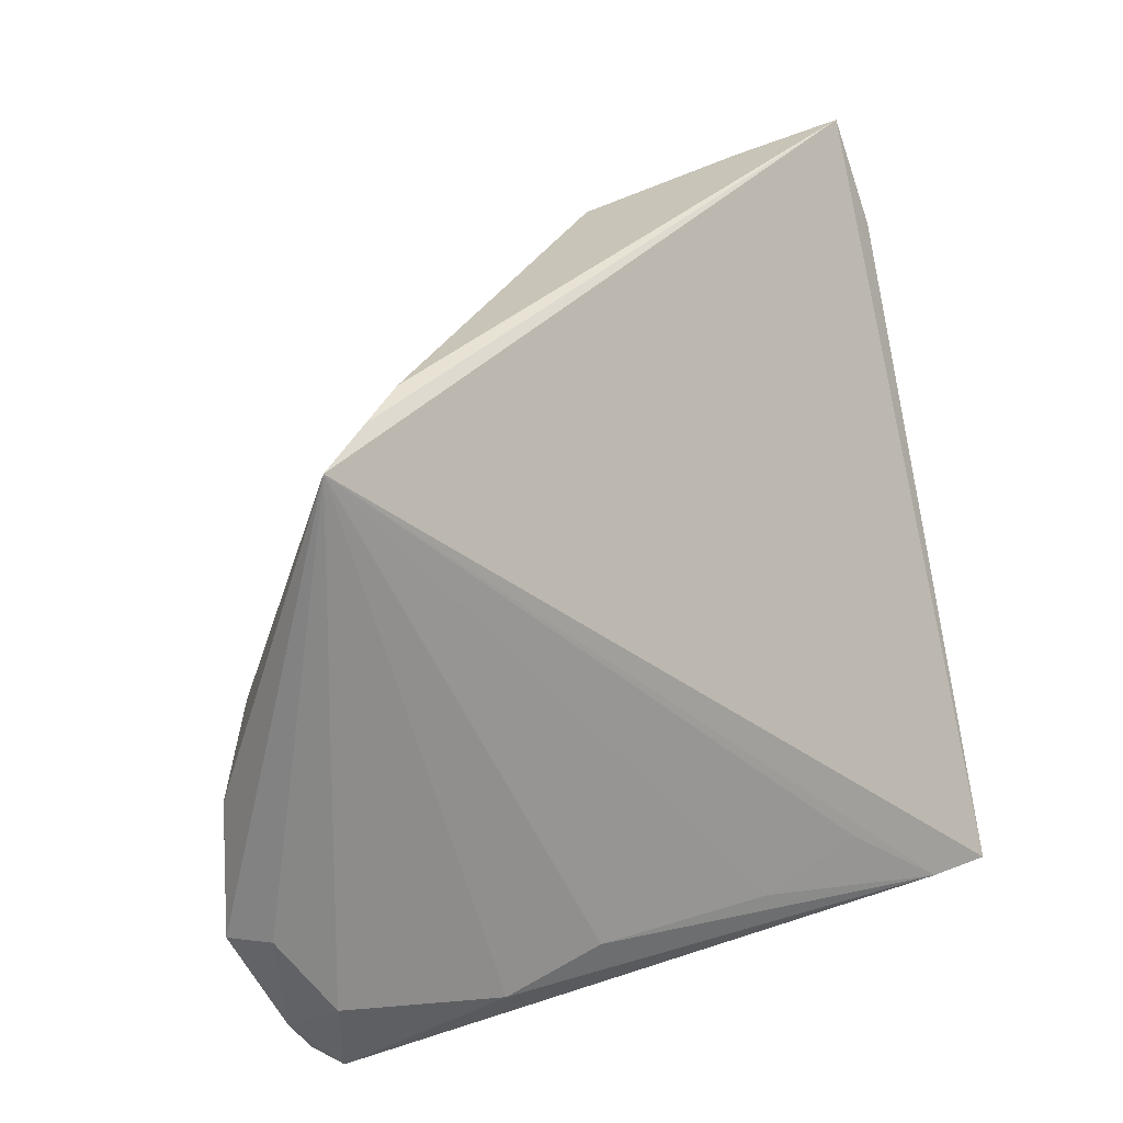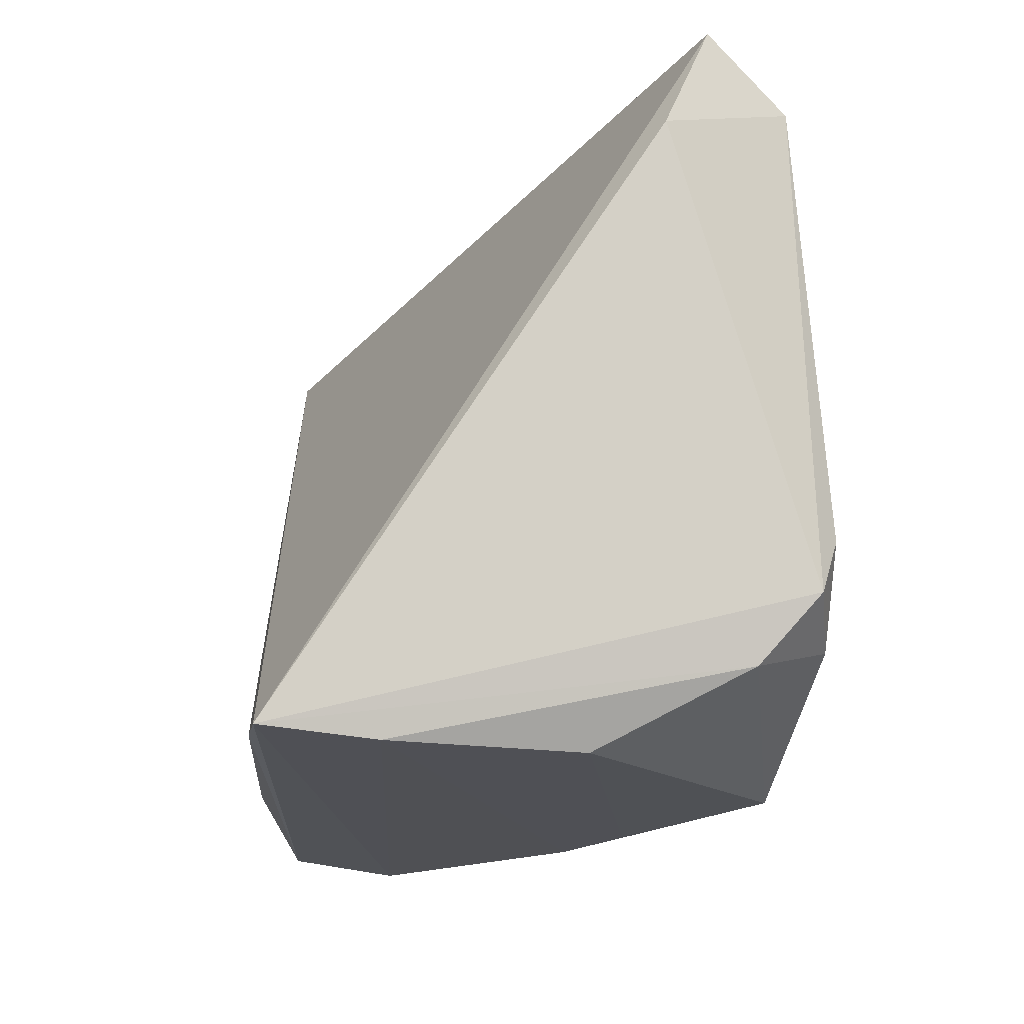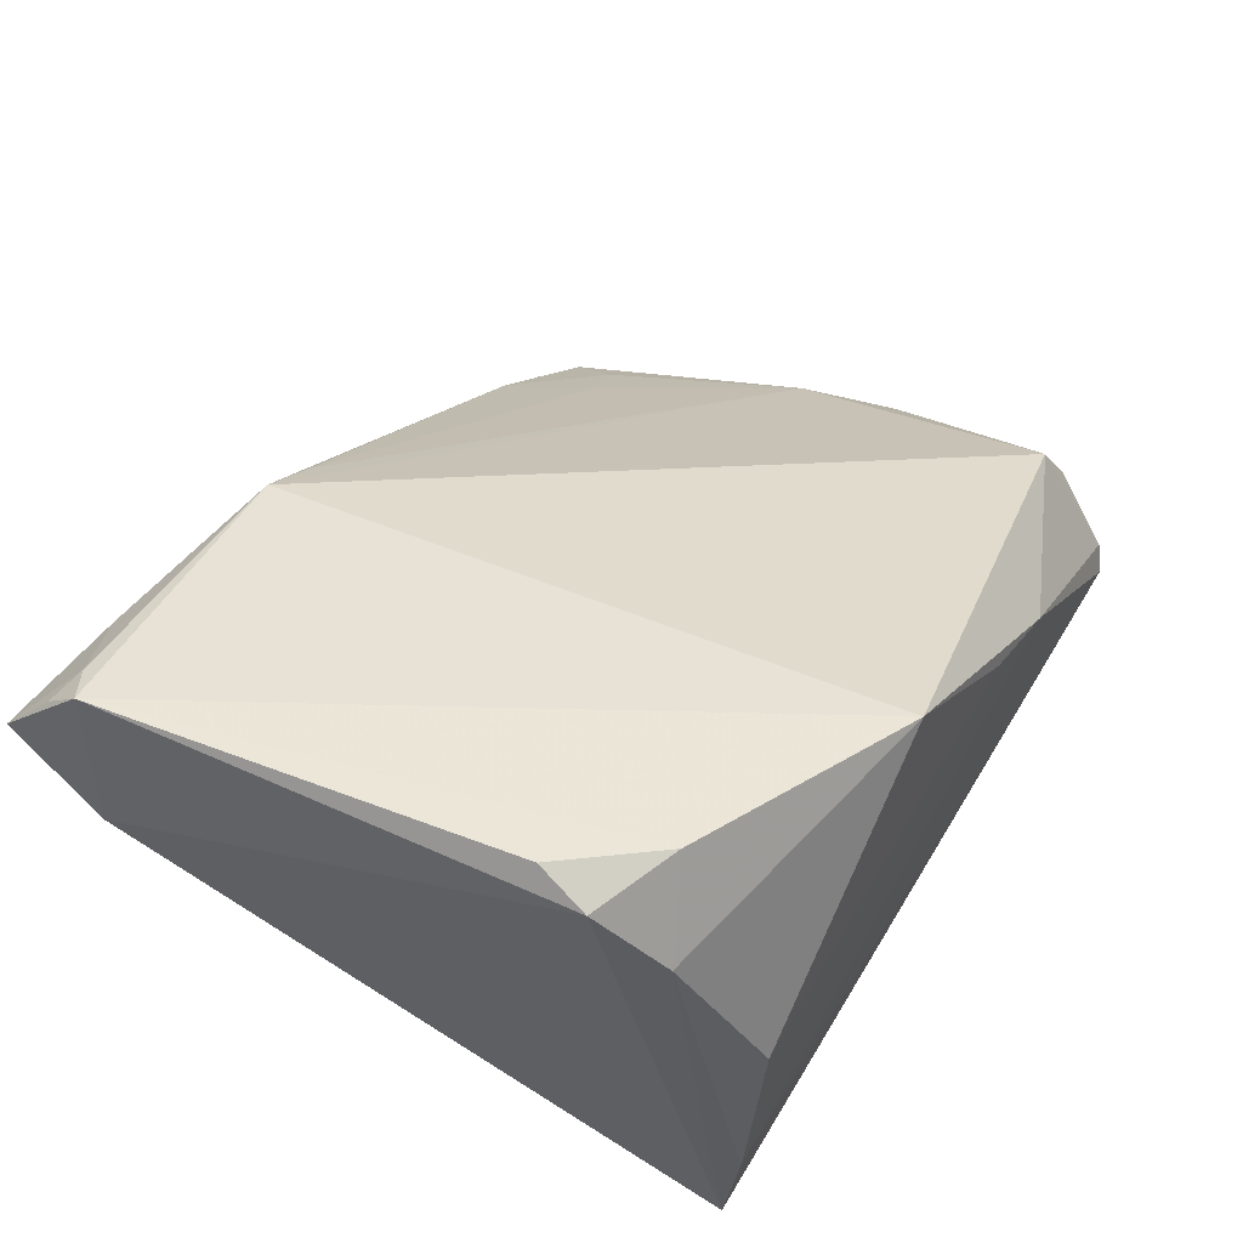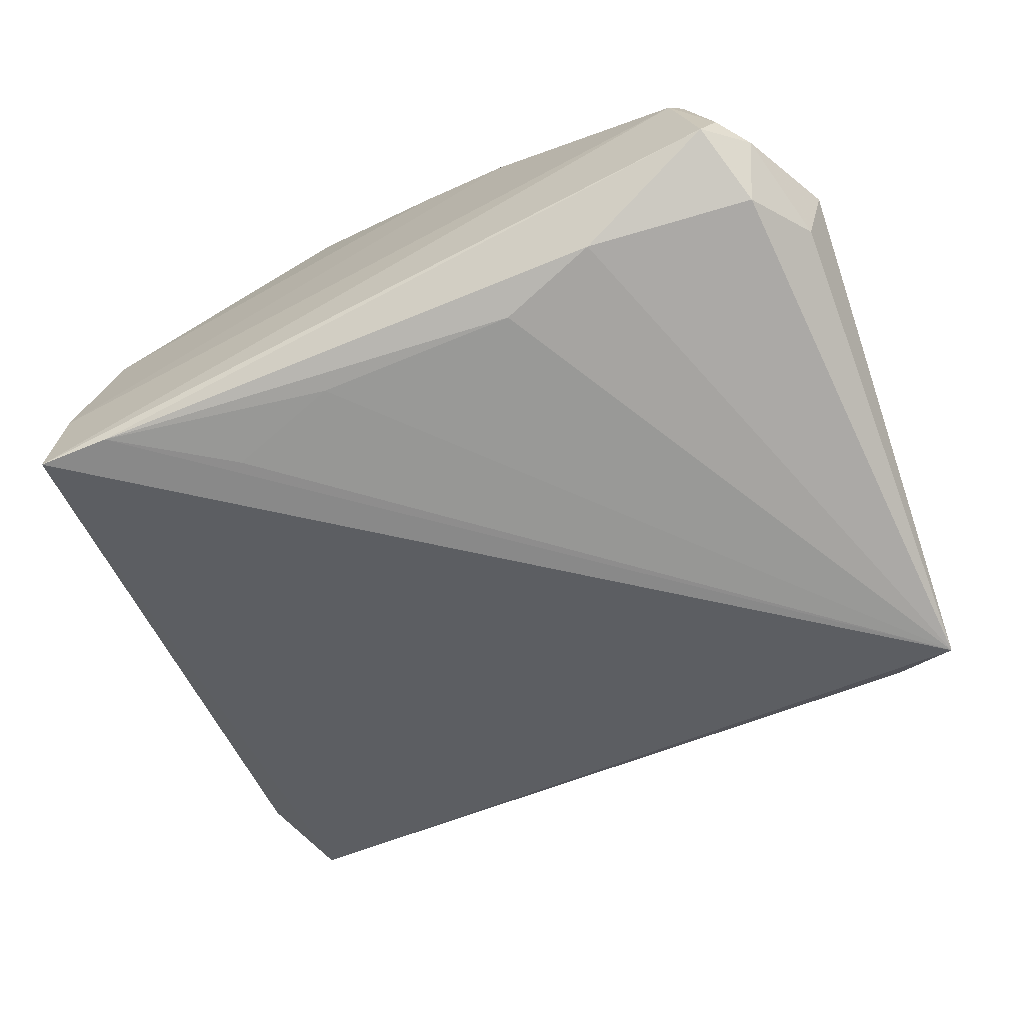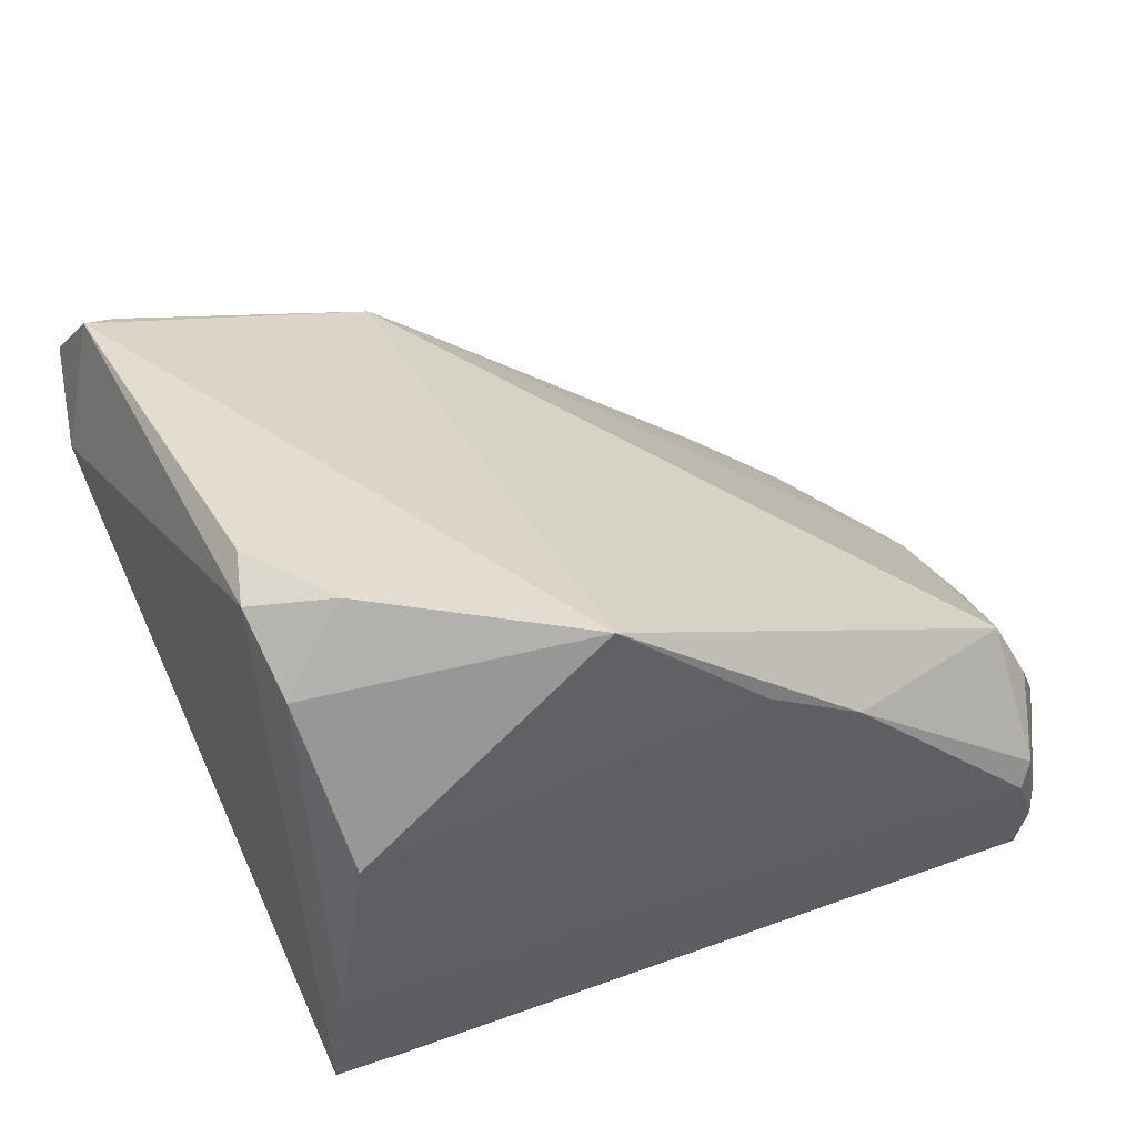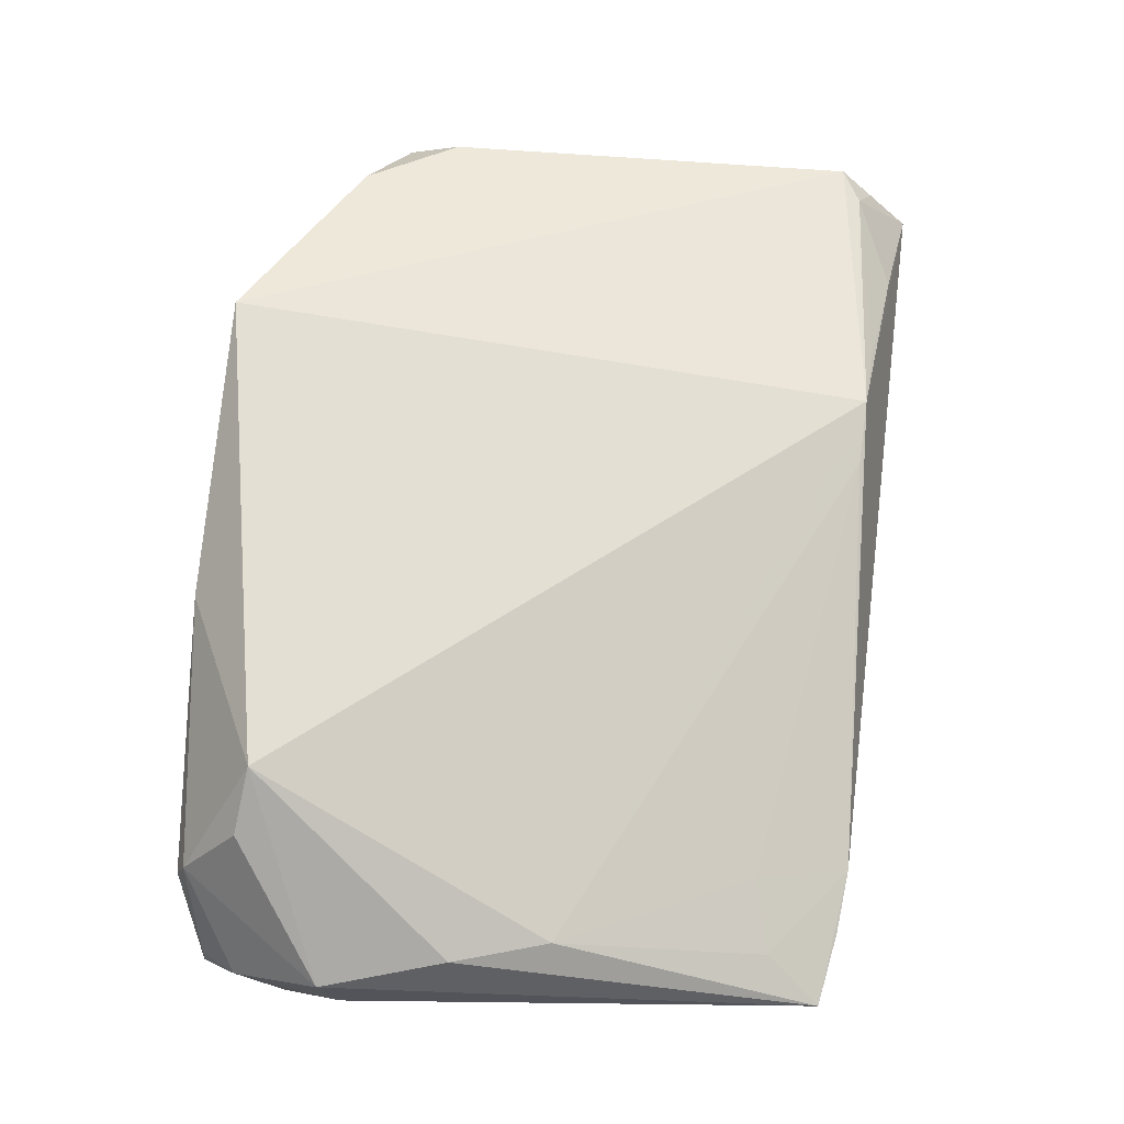
<metadata>
{"format":"obj","ext":"obj","renderer":"f3d","projection":"perspective","resolution":1024,"background":"white","views":[{"elev":27.9,"azim":147.8,"up":"+Y"},{"elev":-19.4,"azim":-95.7,"up":"+Y"},{"elev":59.0,"azim":-58.0,"up":"+Z"},{"elev":-73.2,"azim":27.6,"up":"+Z"},{"elev":44.0,"azim":-19.4,"up":"+Z"},{"elev":42.0,"azim":95.4,"up":"+Z"}]}
</metadata>
<code>
v -0.03517 -0.02869 0.03316
v 0.04311 -0.0315 0.00499
v -0.03501 -0.04002 -0.03316
v -0.03871 -0.04197 0.004857
v -0.04364 -0.04075 -0.03256
v -0.007964 0.03654 0.01265
v 0.008689 -0.04197 0.01553
v 0.03616 0.02667 -0.01605
v -0.04273 -0.03248 0.02359
v 0.04932 0.003489 -0.01465
v -0.008307 -0.03291 -0.03313
v -0.04229 -0.04189 -0.01862
v -0.04697 0.03537 0.02564
v 0.0155 -0.03065 -0.03316
v -0.04496 -0.02426 0.03088
v -0.01453 0.037 0.01724
v 0.03171 0.03778 -0.01847
v 0.04798 -0.03848 -0.02299
v -0.009256 -0.04092 0.03094
v -0.04362 -0.01781 0.03299
v -0.05361 0.04197 0.01797
v 0.05535 -0.02323 -0.01833
v -0.05535 0.02905 0.01239
v 0.02777 -0.03371 -0.03231
v 0.0379 0.03681 -0.02305
v 0.05246 -0.02131 -0.02431
v 0.02025 -0.04197 0.00915
v 0.05067 -0.03427 -0.02301
v 0.04523 0.03501 -0.02789
v 0.04271 0.02856 -0.02209
v -0.05123 0.03701 0.02382
v -0.05086 0.03304 0.02763
v 0.04388 -0.04147 -0.01355
v -0.03807 0.0398 0.01861
v -0.02188 -0.02965 -0.03256
v 0.0459 -0.03917 -0.02693
v 0.05301 -0.008078 -0.01493
v 0.0476 -0.02919 -0.02951
v -0.02297 0.03757 0.01826
v 0.04547 -0.0401 -0.01064
v 0.04699 -0.03303 -0.002502
f 21 5 23
f 21 29 5
f 26 29 22
f 29 24 14
f 32 21 23
f 20 1 32
f 21 16 17
f 29 26 38
f 38 24 29
f 24 38 36
f 9 12 4
f 5 12 9
f 13 32 16
f 29 21 25
f 25 17 29
f 21 17 25
f 22 29 37
f 29 10 37
f 29 17 30
f 30 10 29
f 5 29 3
f 29 35 3
f 3 14 24
f 3 36 5
f 24 36 3
f 29 14 11
f 11 35 29
f 14 3 11
f 11 3 35
f 33 12 5
f 5 36 33
f 23 5 15
f 5 9 15
f 15 32 23
f 20 32 15
f 15 1 20
f 15 9 1
f 2 37 10
f 22 37 2
f 2 10 16
f 1 9 19
f 19 32 1
f 19 9 4
f 16 32 19
f 19 2 16
f 19 4 7
f 34 16 21
f 21 13 34
f 21 32 31
f 31 13 21
f 32 13 31
f 8 30 17
f 10 30 8
f 27 19 7
f 12 33 27
f 2 19 27
f 7 4 27
f 4 12 27
f 28 36 38
f 28 26 22
f 28 38 26
f 22 2 41
f 39 13 16
f 16 34 39
f 39 34 13
f 16 10 6
f 10 8 6
f 6 17 16
f 6 8 17
f 40 27 33
f 2 27 40
f 40 41 2
f 40 28 22
f 22 41 40
f 36 28 18
f 28 40 18
f 18 33 36
f 18 40 33

</code>
